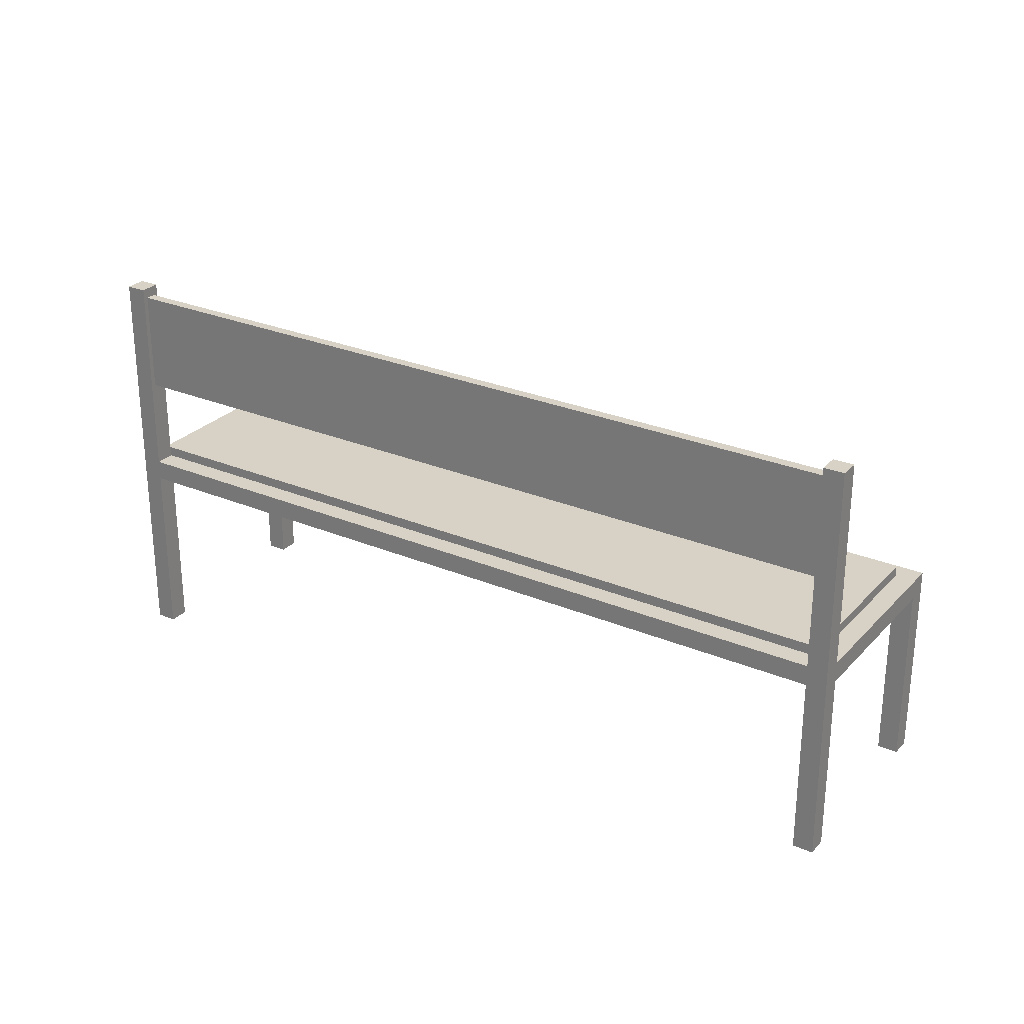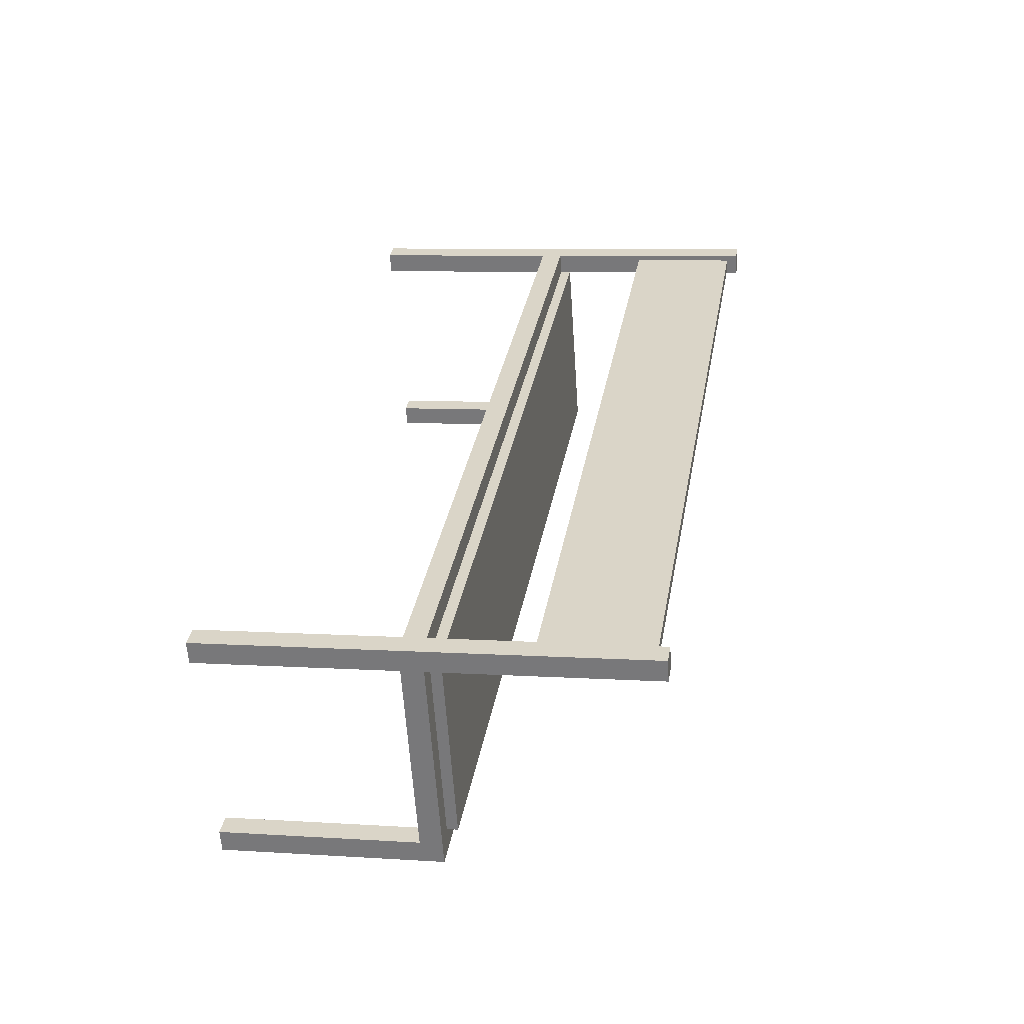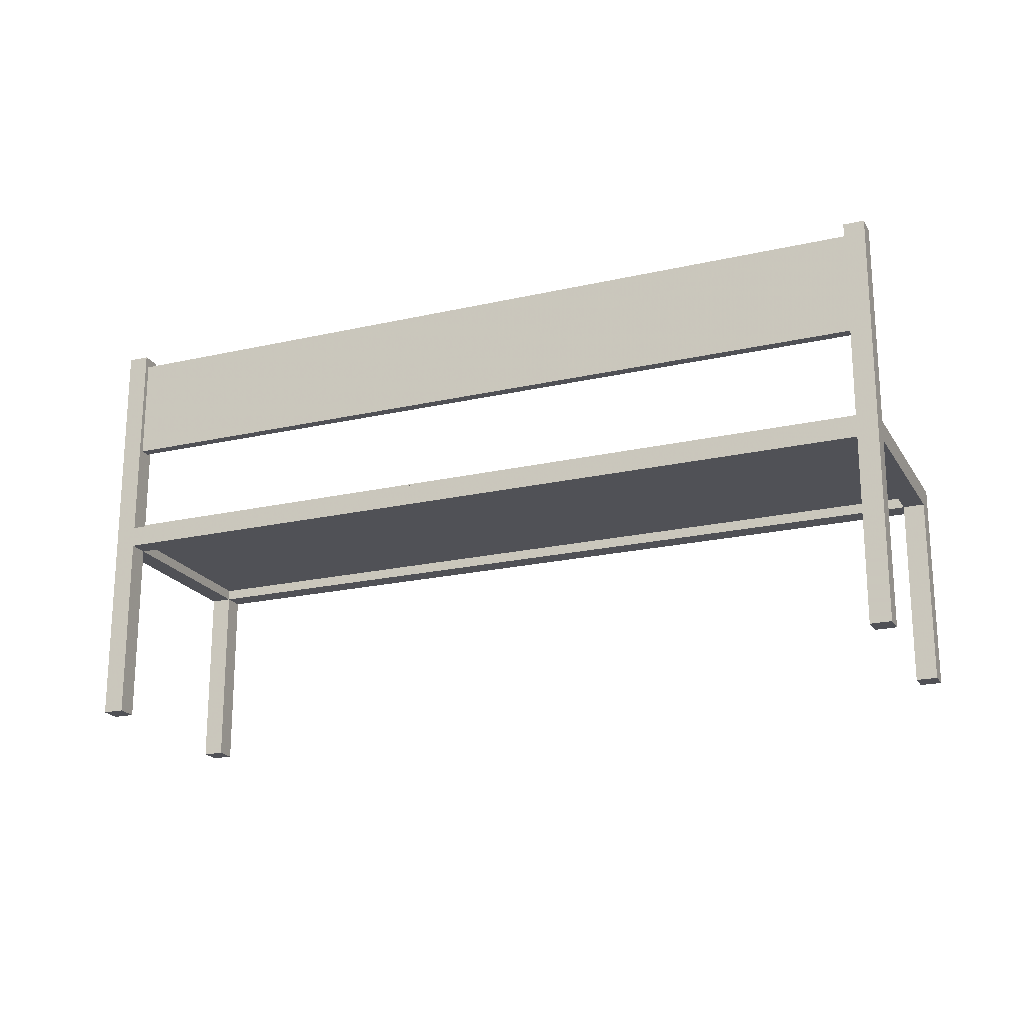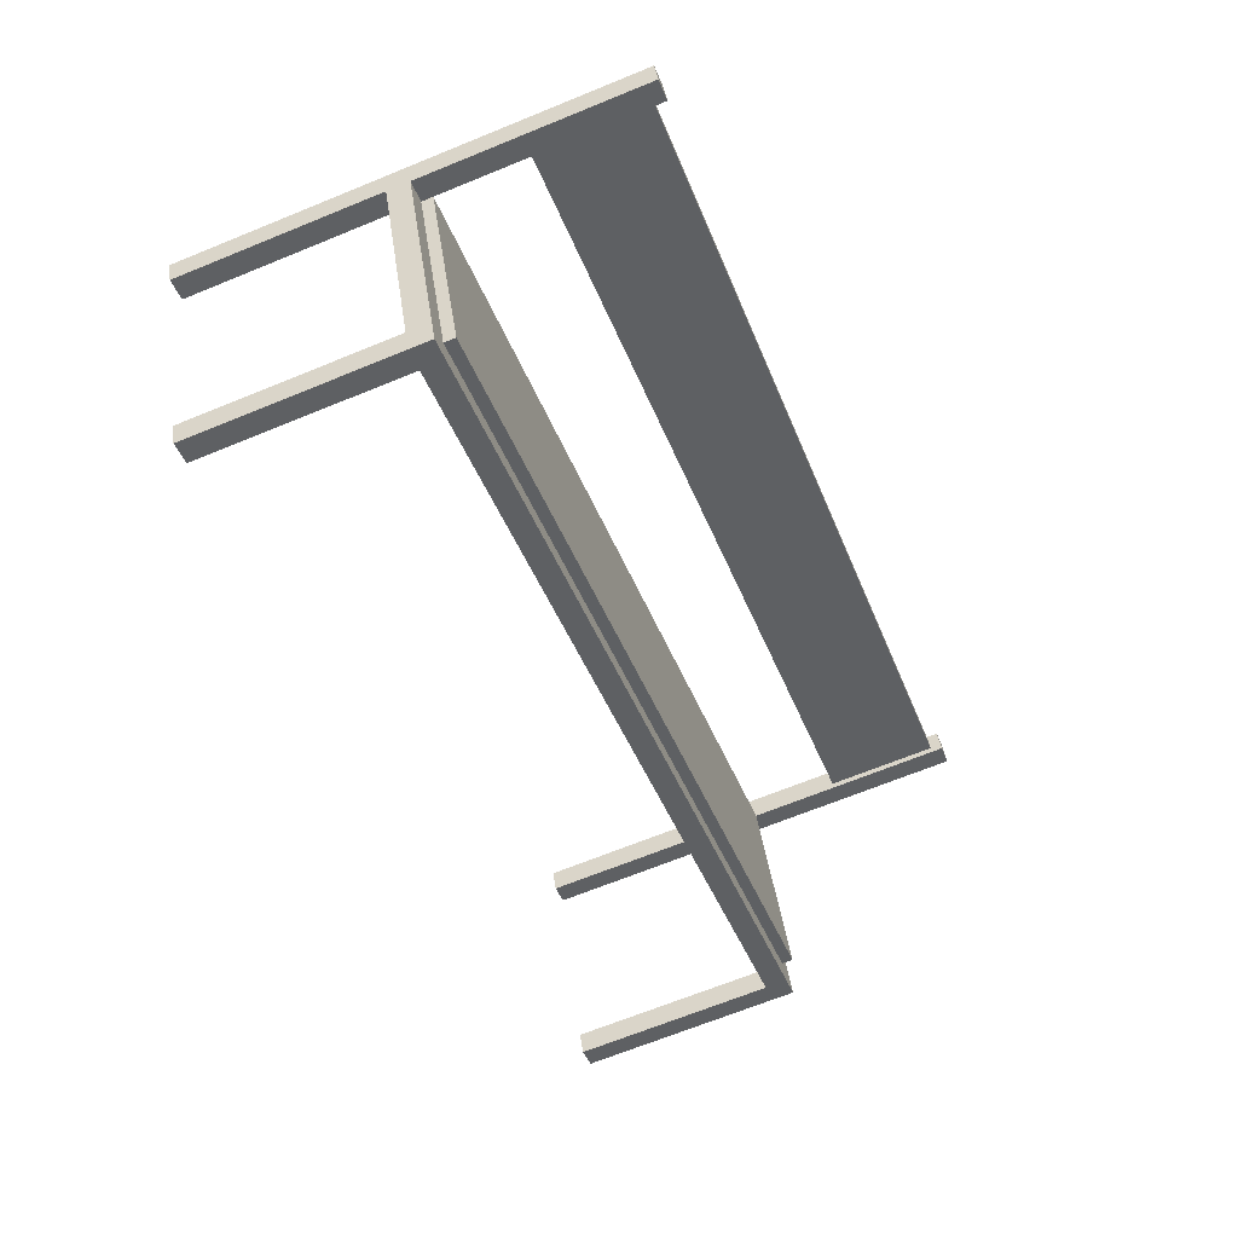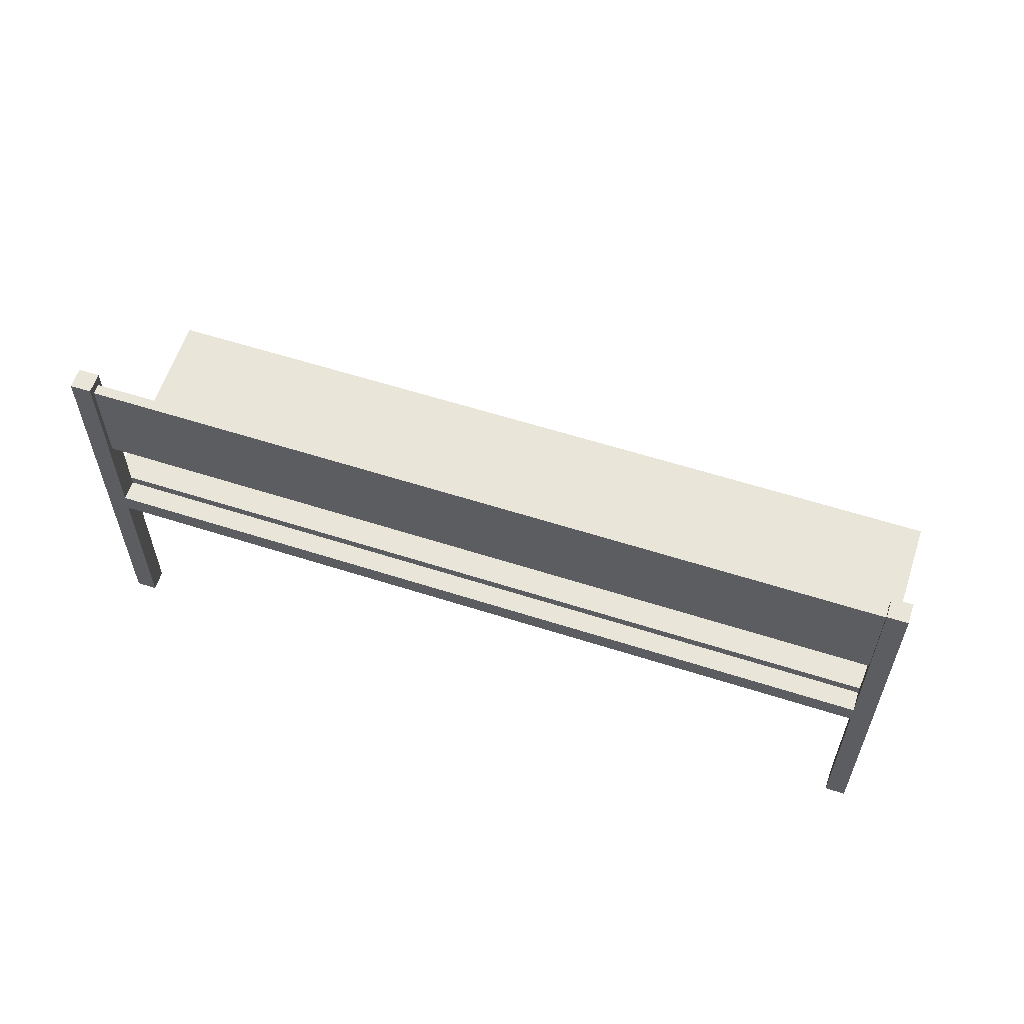
<metadata>
{"format":"obj","ext":"obj","renderer":"f3d","projection":"perspective","resolution":1024,"background":"white","views":[{"elev":27.3,"azim":55.4,"up":"+Y"},{"elev":8.2,"azim":100.0,"up":"+Z"},{"elev":-20.5,"azim":45.1,"up":"+Y"},{"elev":-68.1,"azim":112.2,"up":"+Z"},{"elev":59.7,"azim":40.6,"up":"+Y"}]}
</metadata>
<code>
v 0.975 0.025 0.2545
v 0.975 0.4764 0.2545
v 0.9541 0.025 0.2631
v 0.9541 0.4764 0.2631
v 0.9455 0.025 0.2422
v 0.9664 0.025 0.2336
v 0.9664 0.4764 0.2336
v 0.9455 0.4764 0.2422
v 0.1406 0.025 0.599
v 0.1406 0.4764 0.599
v 0.1197 0.025 0.6076
v 0.1197 0.4764 0.6076
v 0.1111 0.025 0.5867
v 0.132 0.025 0.5781
v 0.132 0.4764 0.5781
v 0.1111 0.4764 0.5867
v 0.8889 0.025 0.04586
v 0.8889 0.2507 0.04586
v 0.868 0.025 0.05447
v 0.868 0.2507 0.05447
v 0.8594 0.025 0.03361
v 0.8803 0.025 0.025
v 0.8803 0.2507 0.025
v 0.8594 0.2507 0.03361
v 0.03361 0.025 0.399
v 0.05447 0.2507 0.3904
v 0.05447 0.025 0.3904
v 0.03361 0.2507 0.399
v 0.04586 0.025 0.3695
v 0.025 0.025 0.3781
v 0.04586 0.2507 0.3695
v 0.025 0.2507 0.3781
v 0.9541 0.2281 0.2631
v 0.9541 0.2507 0.2631
v 0.1406 0.2281 0.599
v 0.1406 0.2507 0.599
v 0.9455 0.2281 0.2422
v 0.132 0.2281 0.5781
v 0.9455 0.2507 0.2422
v 0.132 0.2507 0.5781
v 0.05447 0.2281 0.3904
v 0.868 0.2281 0.05447
v 0.04586 0.2281 0.3695
v 0.8594 0.2281 0.03361
v 0.9664 0.2507 0.2336
v 0.9664 0.2281 0.2336
v 0.8889 0.2281 0.04586
v 0.1111 0.2281 0.5867
v 0.1111 0.2507 0.5867
v 0.03361 0.2281 0.399
v 0.9624 0.3522 0.2535
v 0.9624 0.4651 0.2535
v 0.128 0.3522 0.5981
v 0.128 0.4651 0.5981
v 0.1237 0.3522 0.5877
v 0.9581 0.3522 0.2431
v 0.9581 0.4651 0.2431
v 0.1237 0.4651 0.5877
v 0.9455 0.2394 0.2422
v 0.9455 0.262 0.2422
v 0.132 0.2394 0.5781
v 0.132 0.262 0.5781
v 0.05447 0.2394 0.3904
v 0.868 0.2394 0.05447
v 0.868 0.262 0.05447
v 0.05447 0.262 0.3904
f 1 2 3
f 3 2 4
f 1 5 6
f 1 3 5
f 1 6 2
f 2 6 7
f 2 7 8
f 2 8 4
f 3 8 5
f 3 4 8
f 5 7 6
f 5 8 7
f 9 10 11
f 11 10 12
f 9 13 14
f 9 11 13
f 9 14 10
f 10 14 15
f 10 15 16
f 10 16 12
f 11 16 13
f 11 12 16
f 13 15 14
f 13 16 15
f 17 18 19
f 19 18 20
f 17 21 22
f 17 19 21
f 17 22 18
f 18 22 23
f 18 23 24
f 18 24 20
f 19 24 21
f 19 20 24
f 21 23 22
f 21 24 23
f 25 26 27
f 25 26 28
f 29 30 27
f 30 25 27
f 26 29 27
f 31 29 26
f 26 31 32
f 26 32 28
f 25 32 30
f 25 28 32
f 29 31 30
f 30 32 31
f 33 34 35
f 35 34 36
f 37 38 33
f 38 35 33
f 33 37 34
f 34 37 39
f 34 39 40
f 34 40 36
f 38 40 35
f 35 36 40
f 37 39 38
f 39 40 38
f 41 20 42
f 26 20 41
f 42 43 44
f 43 41 42
f 42 44 20
f 24 44 20
f 20 24 31
f 20 31 26
f 41 31 43
f 41 26 31
f 44 24 43
f 43 31 24
f 37 45 46
f 39 45 37
f 46 42 47
f 46 37 42
f 45 47 46
f 18 47 45
f 20 18 45
f 39 20 45
f 37 20 42
f 20 39 37
f 42 18 47
f 42 20 18
f 38 40 48
f 48 40 49
f 38 50 41
f 38 48 50
f 40 41 38
f 26 41 40
f 28 26 40
f 49 28 40
f 48 28 50
f 28 49 48
f 50 26 41
f 50 28 26
f 51 52 53
f 53 52 54
f 51 55 56
f 51 53 55
f 51 56 52
f 52 56 57
f 52 57 58
f 52 58 54
f 53 58 55
f 53 54 58
f 55 57 56
f 55 58 57
f 59 60 61
f 61 60 62
f 59 63 64
f 59 61 63
f 59 64 60
f 60 64 65
f 60 65 66
f 60 66 62
f 61 66 63
f 61 62 66
f 63 65 64
f 63 66 65

</code>
